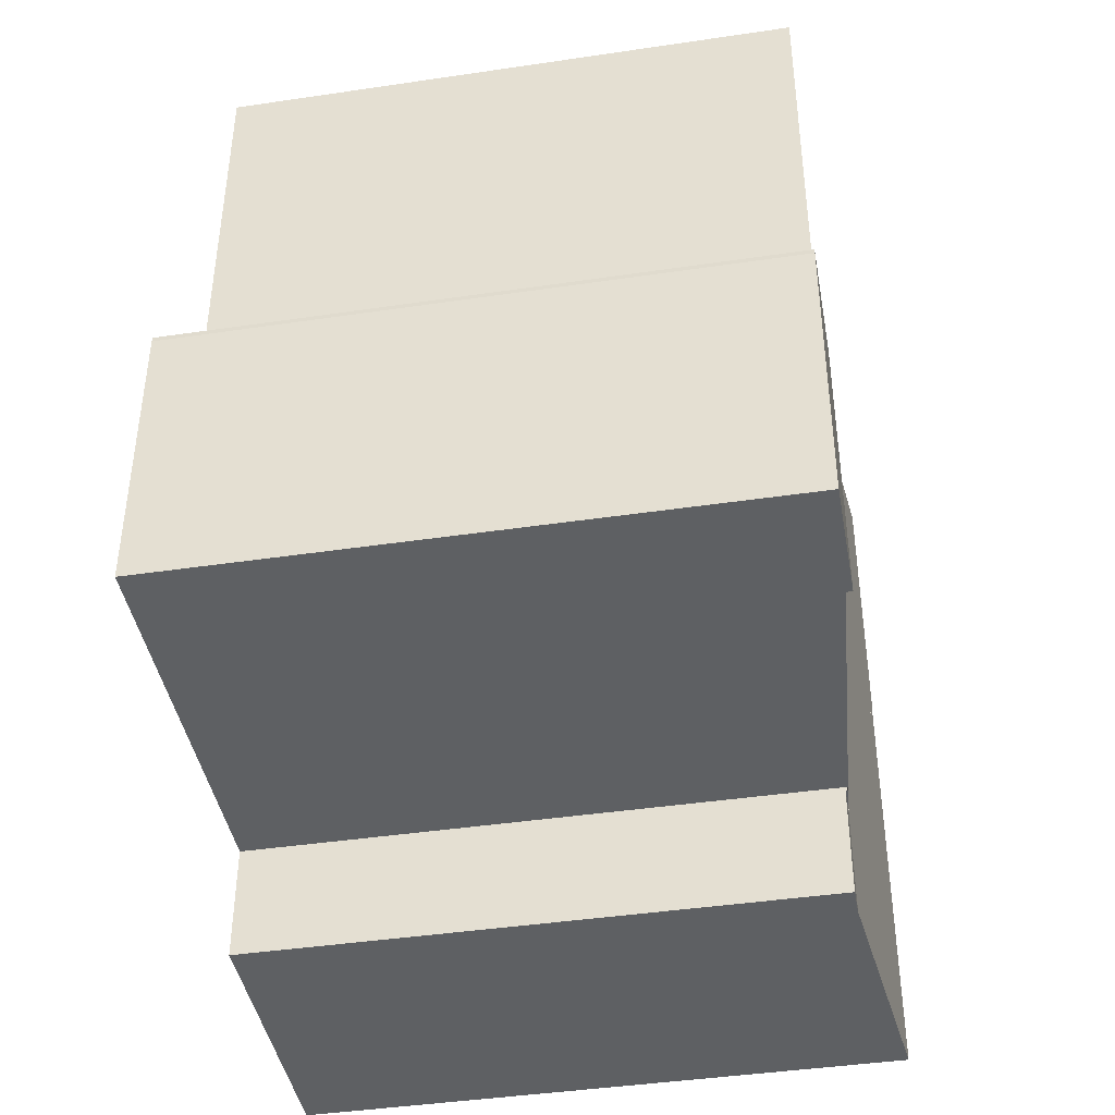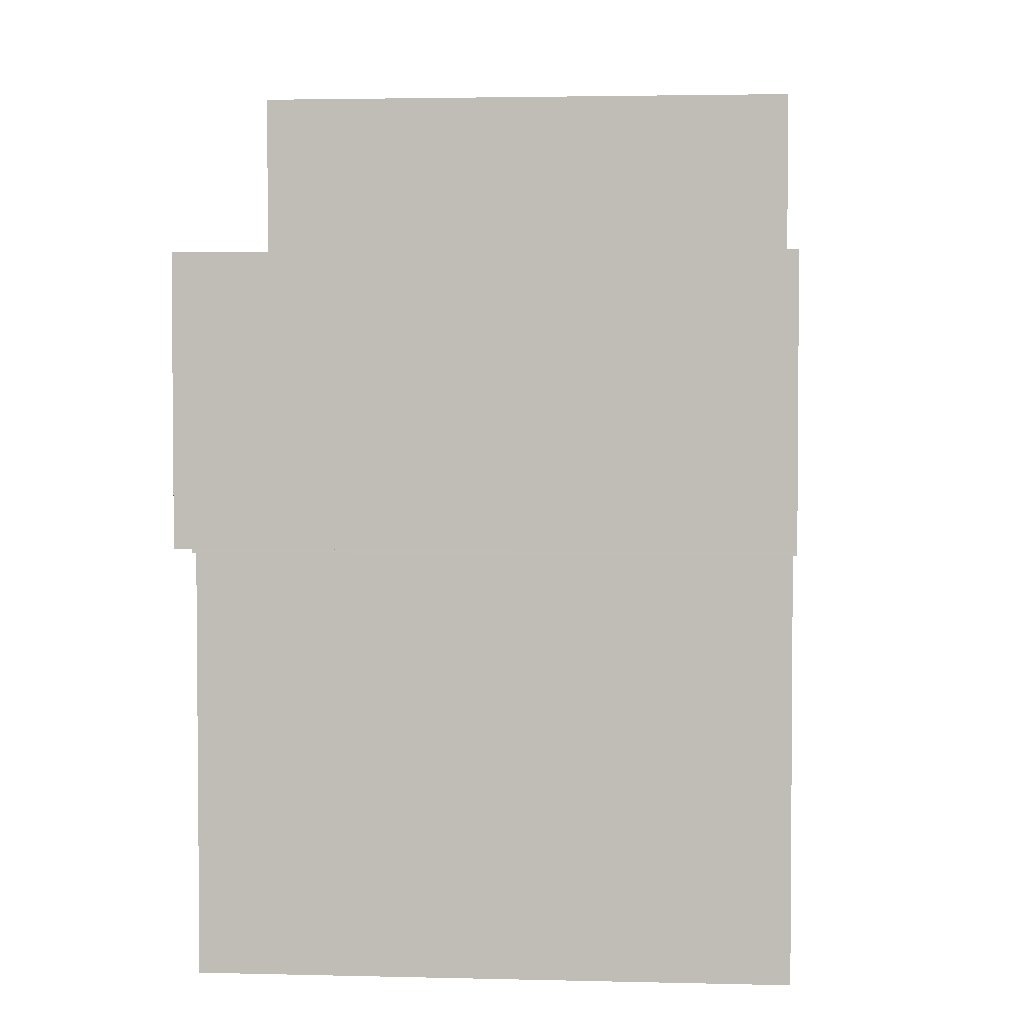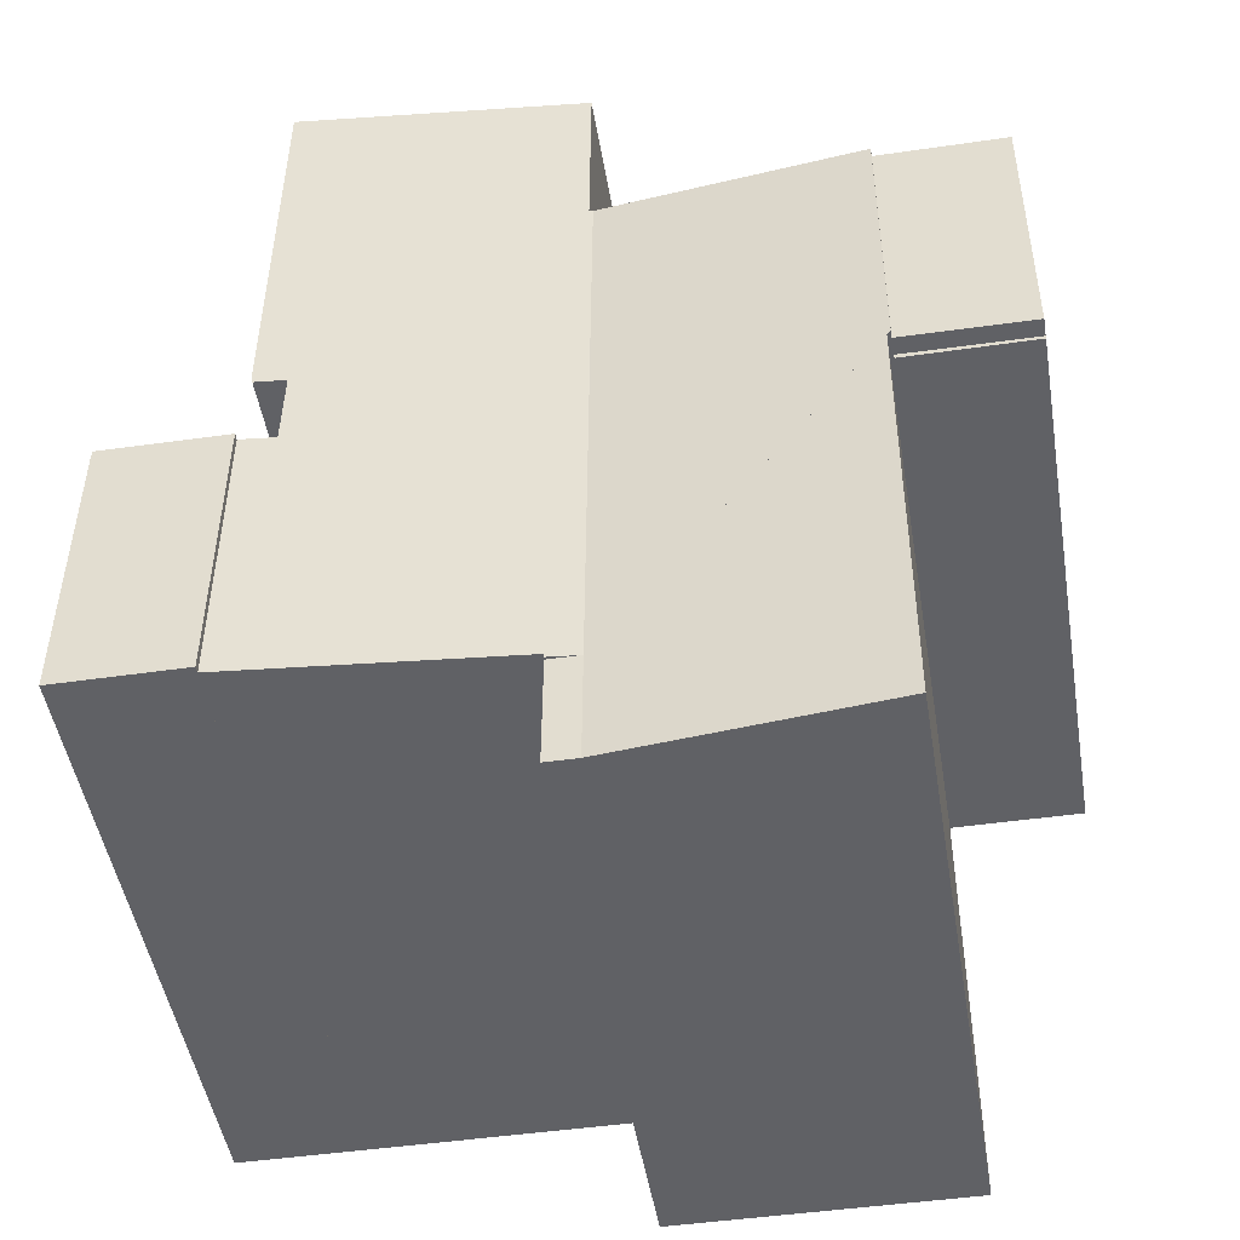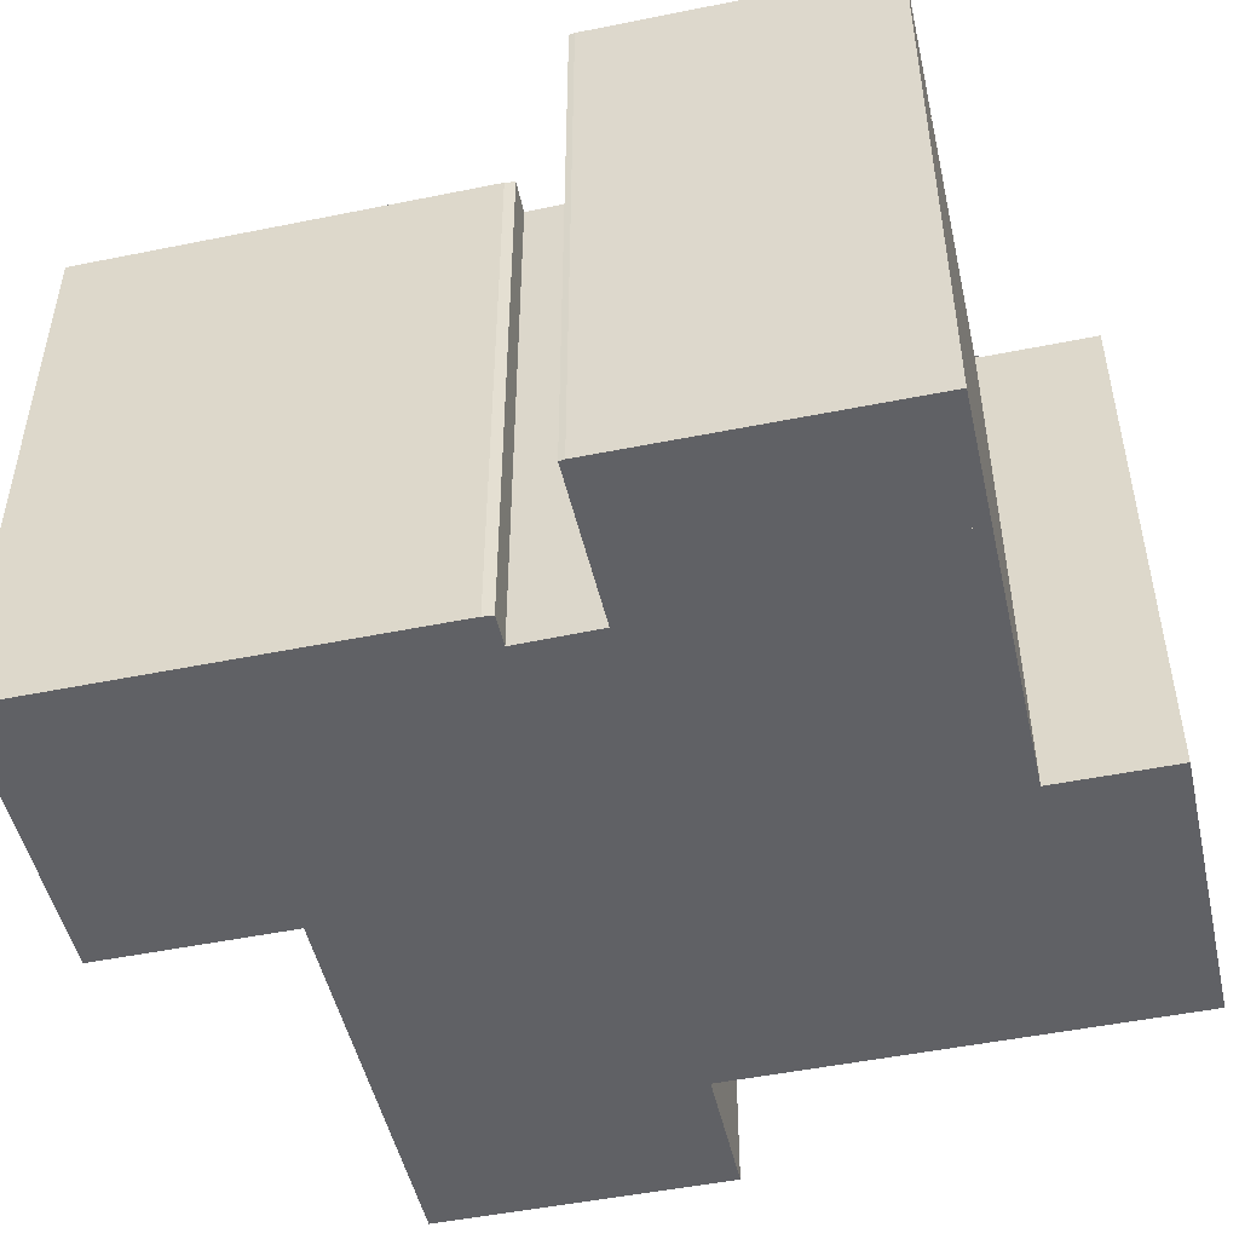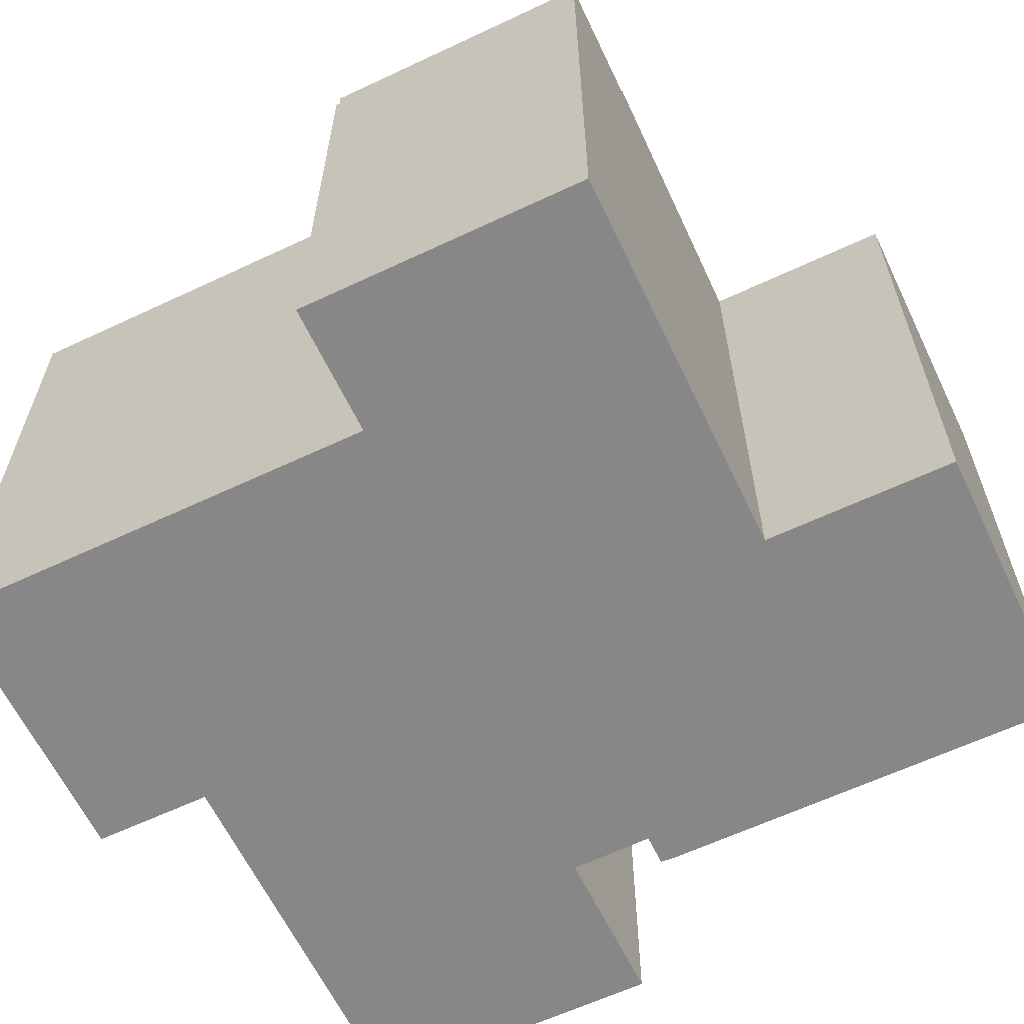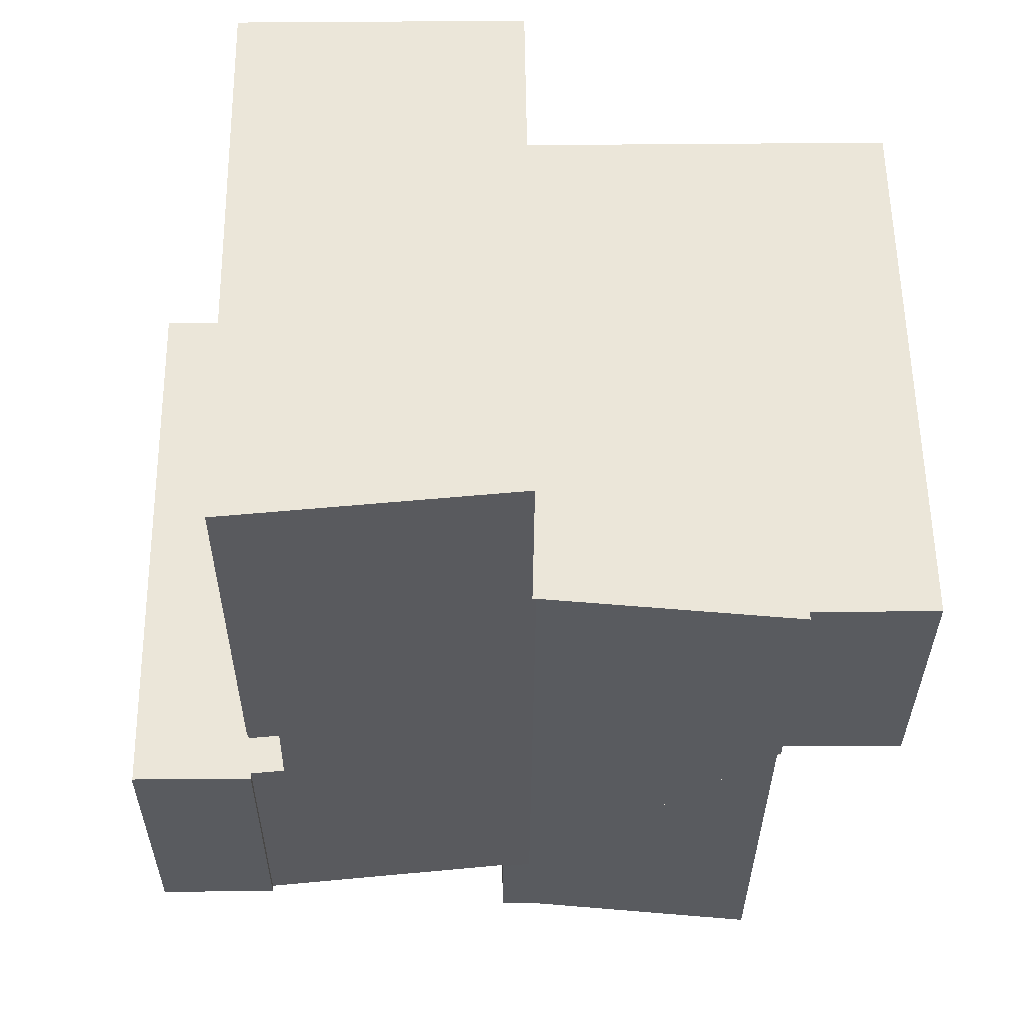
<metadata>
{"format":"obj","ext":"obj","renderer":"f3d","projection":"perspective","resolution":1024,"background":"white","views":[{"elev":-42.2,"azim":100.1,"up":"+Z"},{"elev":2.8,"azim":-85.0,"up":"+Z"},{"elev":-48.4,"azim":-170.6,"up":"+Z"},{"elev":-49.5,"azim":102.4,"up":"+Y"},{"elev":-62.5,"azim":-64.8,"up":"+Y"},{"elev":57.3,"azim":179.2,"up":"+Z"}]}
</metadata>
<code>
v  10.6 15.49 -19.51
v  11.42 15.49 -16.46
v  11.44 15.49 -19.51
v  10.59 15.49 -16.46
v  3.595 16.18 -8.98
v  3.649 16.18 -19.55
v  3.588 16.18 -7.689
v  10.51 15.49 0.053
v  3.487 16.19 -7.561
v  3.448 16.19 0.018
v  11.42 15.56 -16.36
v  11.42 15.56 -16.46
v  17.65 16.11 -6.245
v  18.53 16.18 -5.96
v  18.49 16.18 -6.239
v  18.52 16.18 -5.594
v  18.64 16.19 -8.411
v  18.67 16.19 -16.32
v  17.69 16.11 -8.424
v  10.61 15.5 0.054
v  18.47 16.18 5.22
v  10.58 15.5 5.179
v  11.42 1.002e-15 -16.36
v  11.44 1.195e-15 -19.51
v  11.42 1.008e-15 -16.46
v  18.47 -3.196e-16 5.22
v  18.53 3.649e-16 -5.96
v  18.52 3.425e-16 -5.594
v  18.49 3.82e-16 -6.239
v  17.69 5.158e-16 -8.424
v  17.65 3.824e-16 -6.245
v  18.64 5.15e-16 -8.411
v  18.67 9.993e-16 -16.32
v  3.649 1.197e-15 -19.55
v  10.6 1.195e-15 -19.51
v  3.488 4.709e-16 -7.69
v  3.488 16.19 -7.69
v  3.588 4.708e-16 -7.689
v  3.595 5.499e-16 -8.98
v  3.448 -1.102e-18 0.018
v  3.487 4.63e-16 -7.561
v  10.61 -3.307e-18 0.054
v  10.58 -3.171e-16 5.179
v  10.51 -3.245e-18 0.053
v  18.67 16.36 -16.32
v  22.04 16.36 -8.515
v  22.06 16.36 -16.3
v  18.64 16.36 -8.411
v  22.02 16.36 -8.366
v  22.02 5.123e-16 -8.366
v  22.04 5.214e-16 -8.515
v  22.06 9.983e-16 -16.3
v  0.04 15.49 -7.607
v  0.526 15.49 -7.705
v  0.04 15.49 -7.707
v  3.487 15.49 -7.561
v  3.488 15.49 -7.69
v  0.04 4.658e-16 -7.607
v  0.04 4.719e-16 -7.707
v  0.526 4.718e-16 -7.705
v  3.448 15.97 0.018
v  0.04 15.97 -7.607
v  0 15.97 9.779e-16
v  3.487 15.97 -7.561
v  0 0 0
g defaultobject
f 1 2 3
f 2 1 4
f 5 1 6
f 1 5 4
f 4 5 7
f 8 9 10
f 9 8 4
f 4 11 12
f 13 14 15
f 14 13 16
f 11 17 18
f 17 11 4
f 17 4 19
f 19 4 8
f 19 8 13
f 13 8 16
f 16 8 20
f 20 21 16
f 21 20 22
f 4 12 2
f 23 2 11
f 2 23 3
f 3 23 24
f 24 23 25
f 26 16 21
f 16 26 14
f 14 26 27
f 27 26 28
f 27 15 14
f 15 27 29
f 13 30 19
f 30 13 31
f 32 18 17
f 18 32 33
f 24 1 3
f 1 34 6
f 34 1 24
f 34 24 35
f 7 36 37
f 36 7 38
f 29 13 15
f 13 29 31
f 33 11 18
f 11 33 23
f 34 5 6
f 5 34 7
f 7 34 38
f 38 34 39
f 36 9 37
f 9 36 10
f 10 36 40
f 40 36 41
f 42 22 20
f 22 42 43
f 40 8 10
f 8 40 20
f 20 40 42
f 42 40 44
f 22 26 21
f 26 22 43
f 19 32 17
f 32 19 30
f 41 38 40
f 38 41 36
f 43 28 26
f 28 43 27
f 27 43 29
f 29 43 31
f 31 43 30
f 30 43 33
f 33 43 23
f 23 43 42
f 23 42 44
f 23 44 40
f 23 40 25
f 25 40 24
f 24 40 35
f 35 40 38
f 35 38 39
f 35 39 34
f 33 32 30
f 45 46 47
f 46 45 48
f 46 48 49
f 32 49 48
f 49 32 50
f 50 46 49
f 46 50 51
f 51 47 46
f 47 51 52
f 52 45 47
f 45 52 33
f 33 48 45
f 48 33 32
f 33 50 32
f 50 33 51
f 51 33 52
f 53 54 55
f 54 53 56
f 54 56 57
f 58 56 53
f 56 58 41
f 41 57 56
f 57 41 36
f 36 54 57
f 54 36 55
f 55 36 59
f 59 36 60
f 59 53 55
f 53 59 58
f 59 41 58
f 41 59 60
f 41 60 36
f 61 62 63
f 62 61 64
f 40 64 61
f 64 40 41
f 41 62 64
f 62 41 58
f 58 63 62
f 63 58 65
f 65 61 63
f 61 65 40
f 65 41 40
f 41 65 58

</code>
